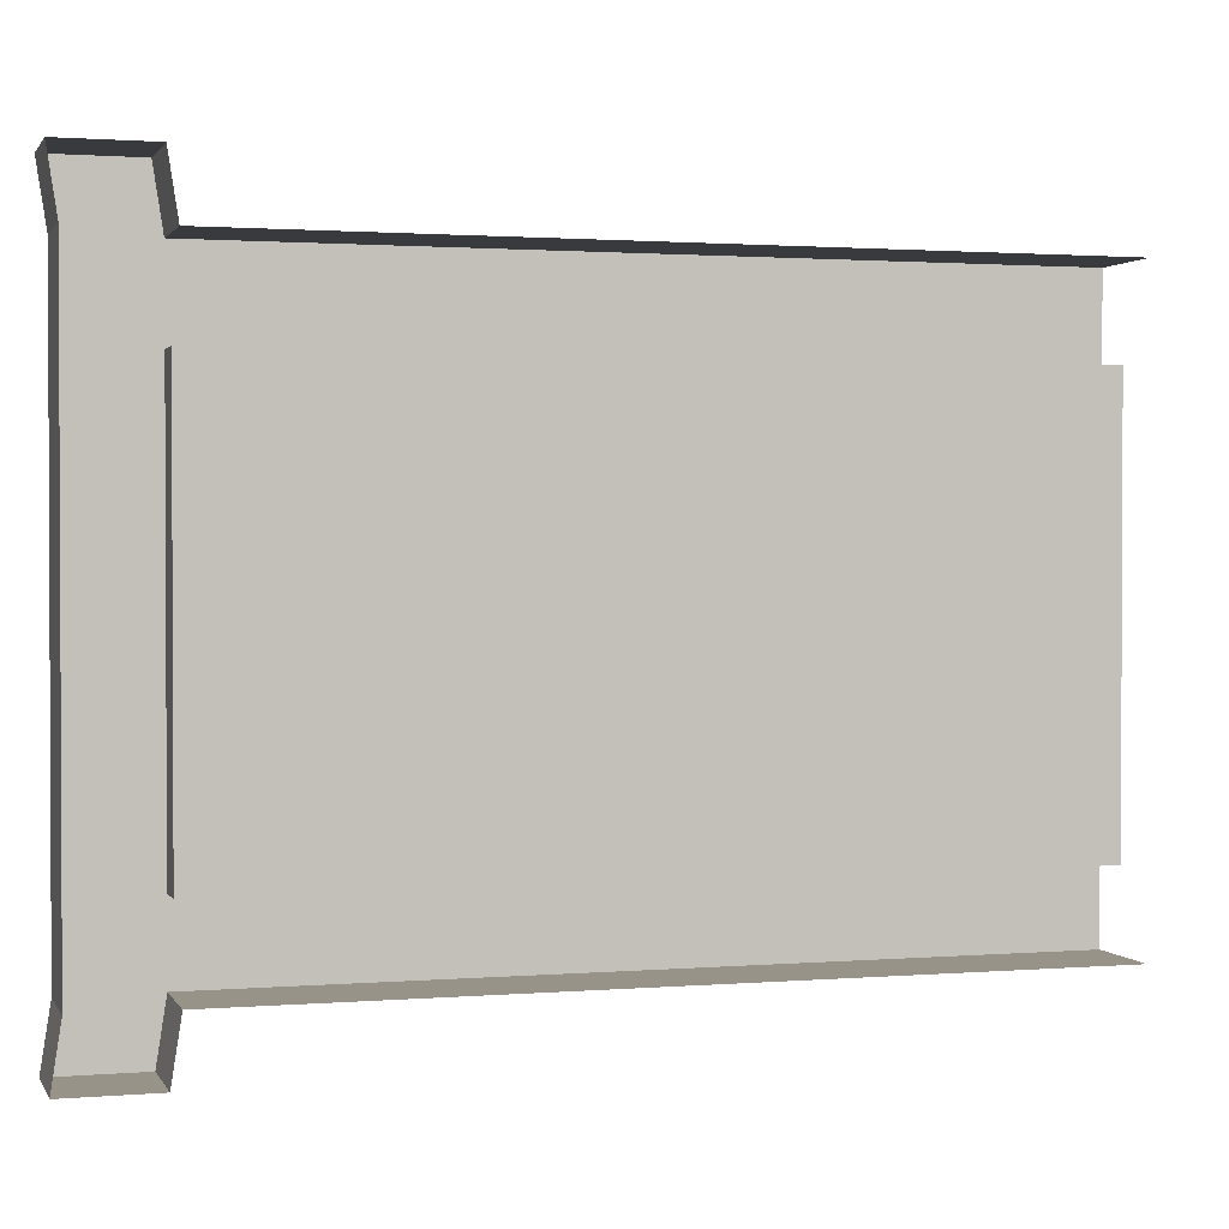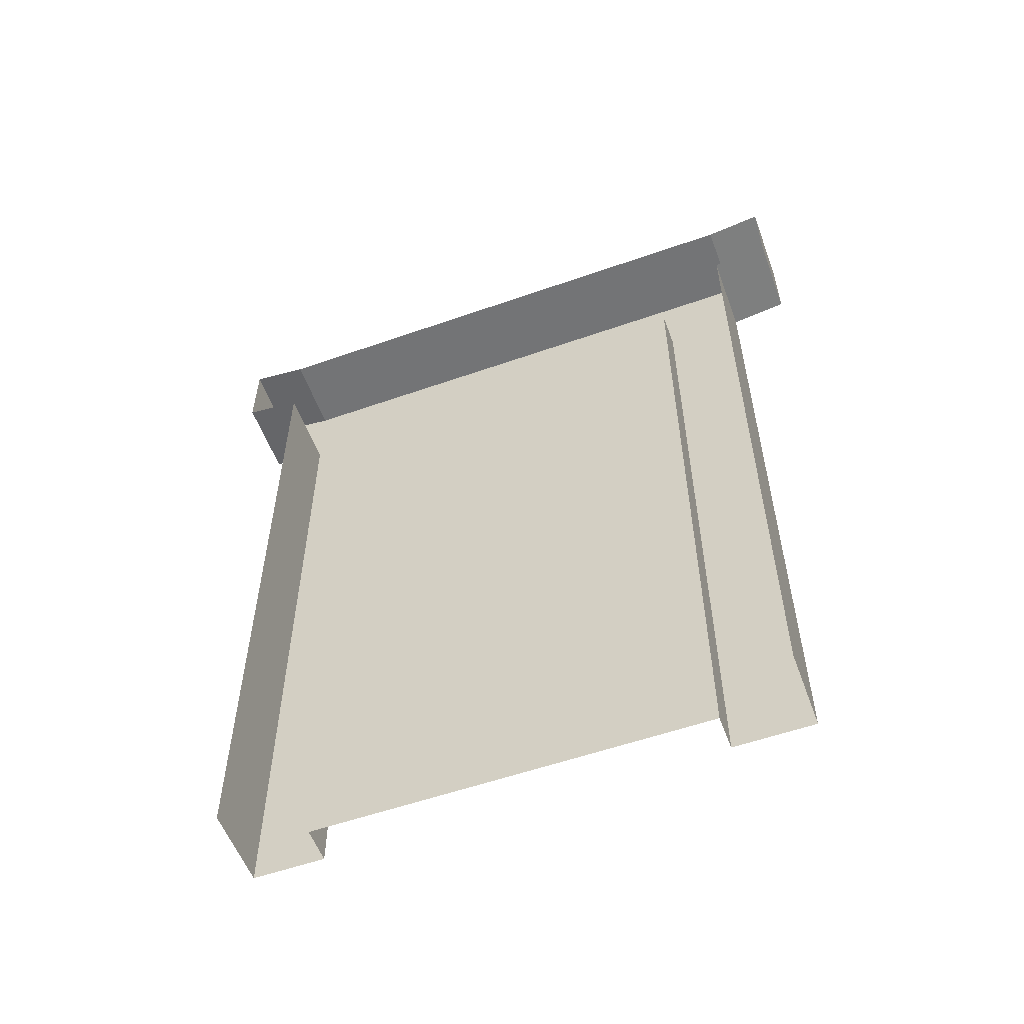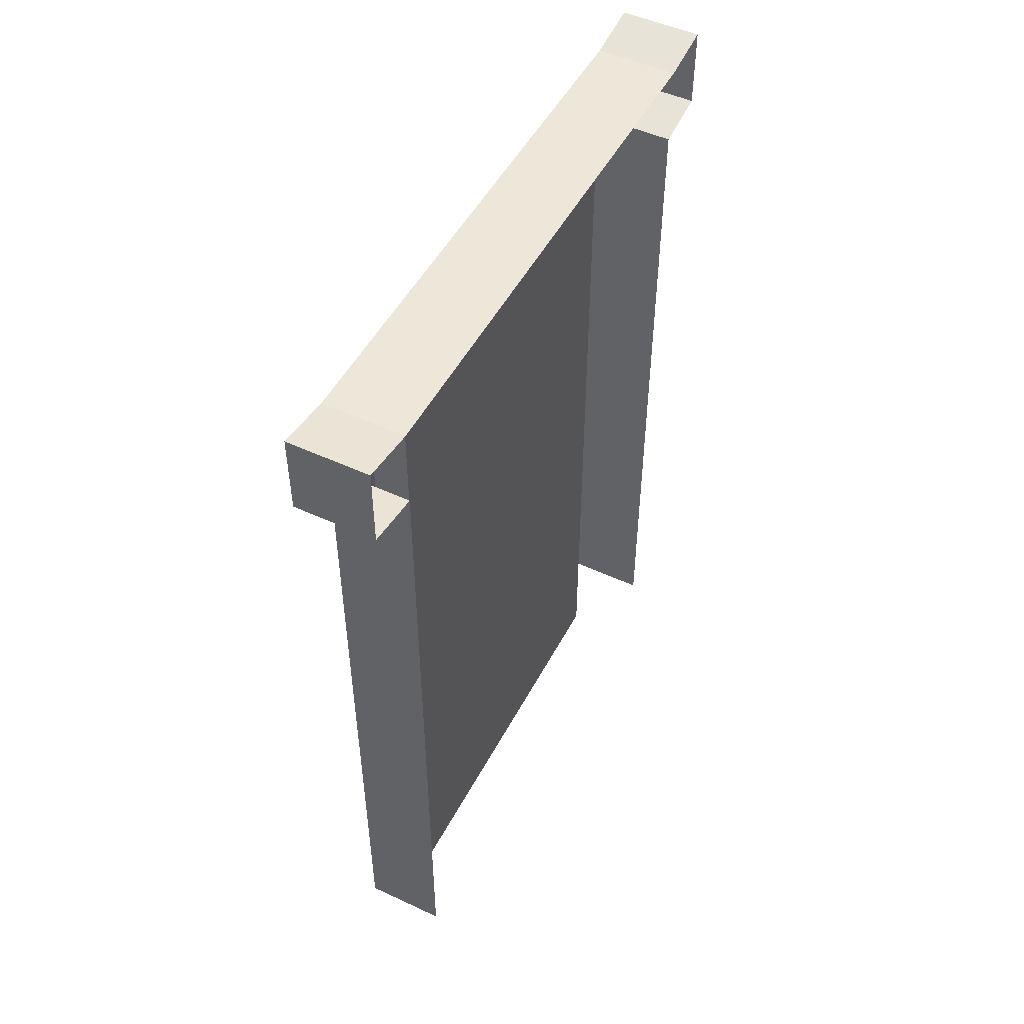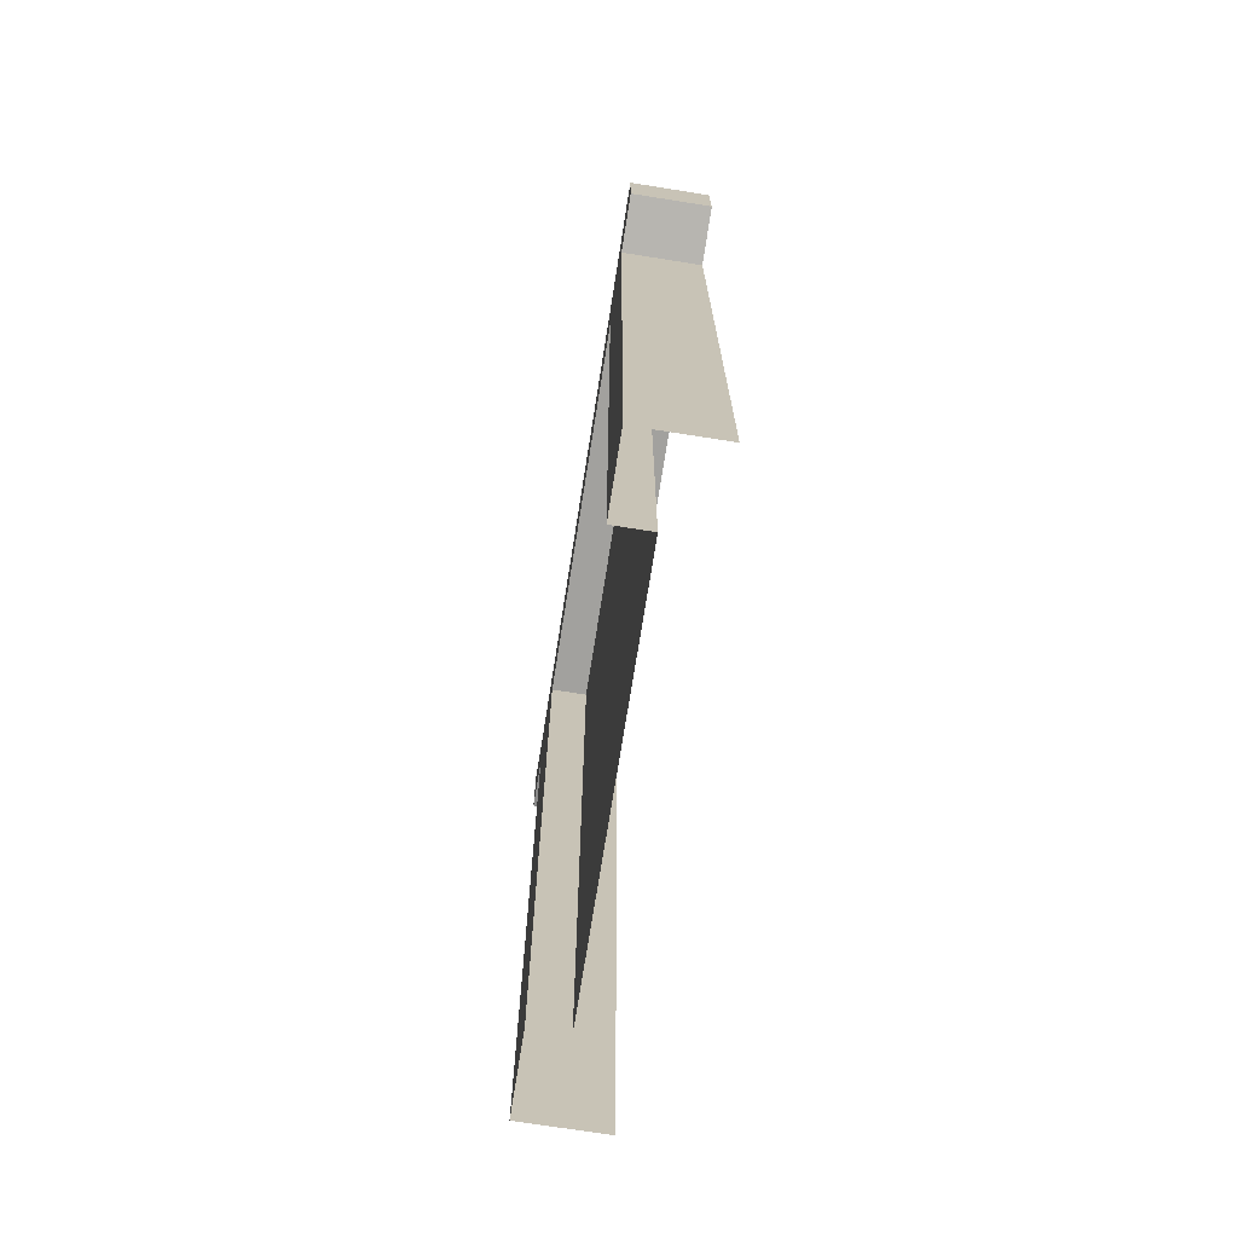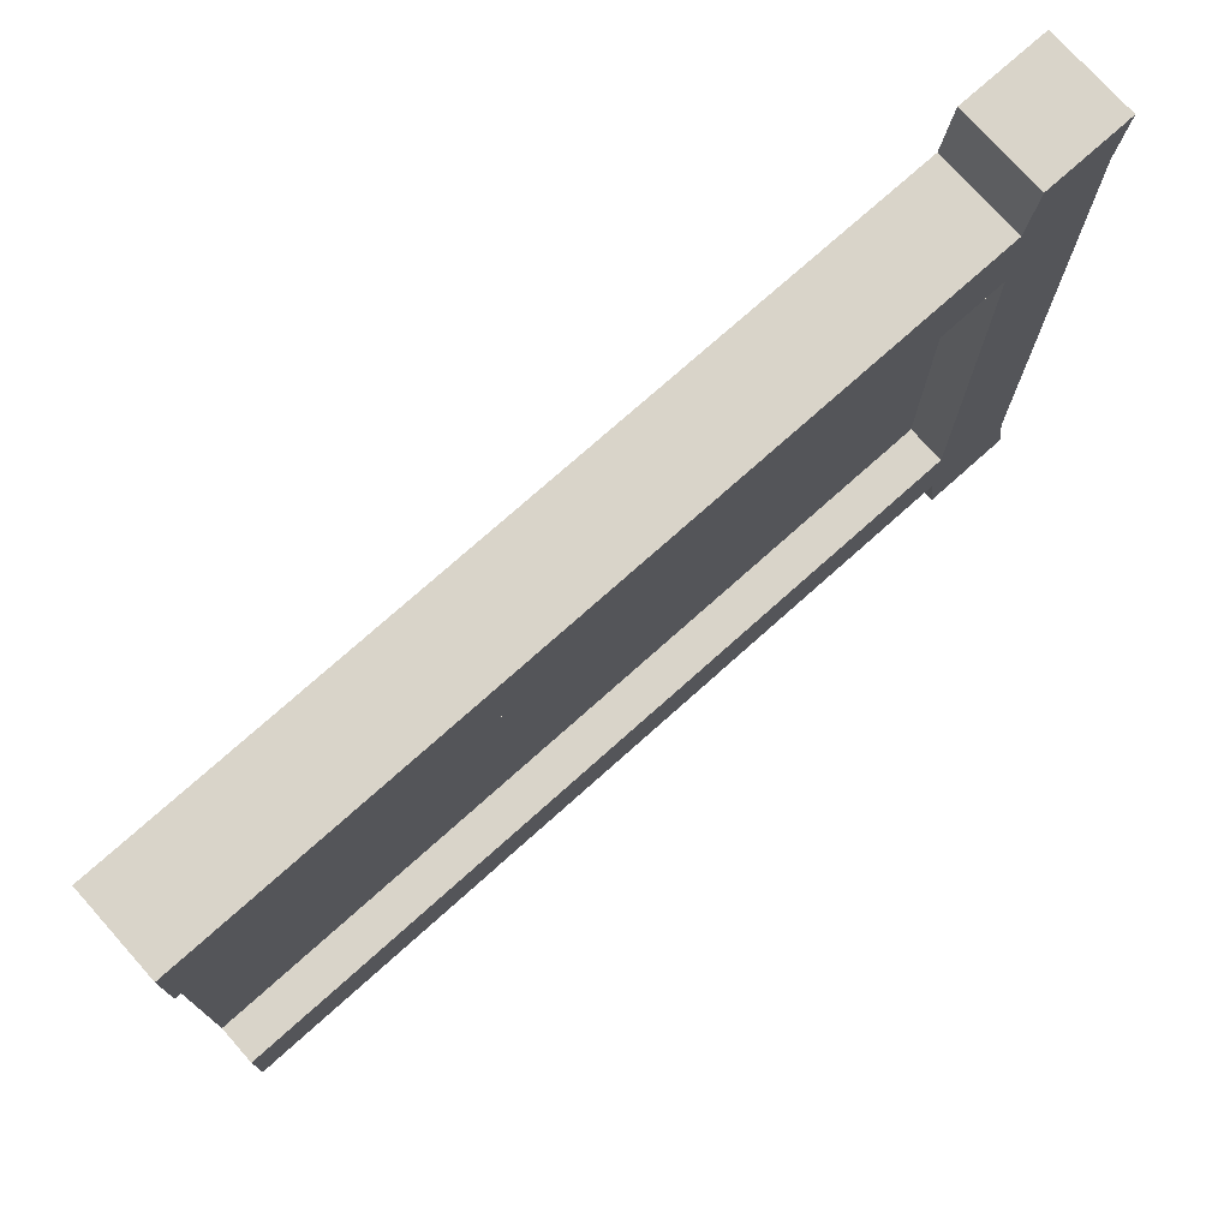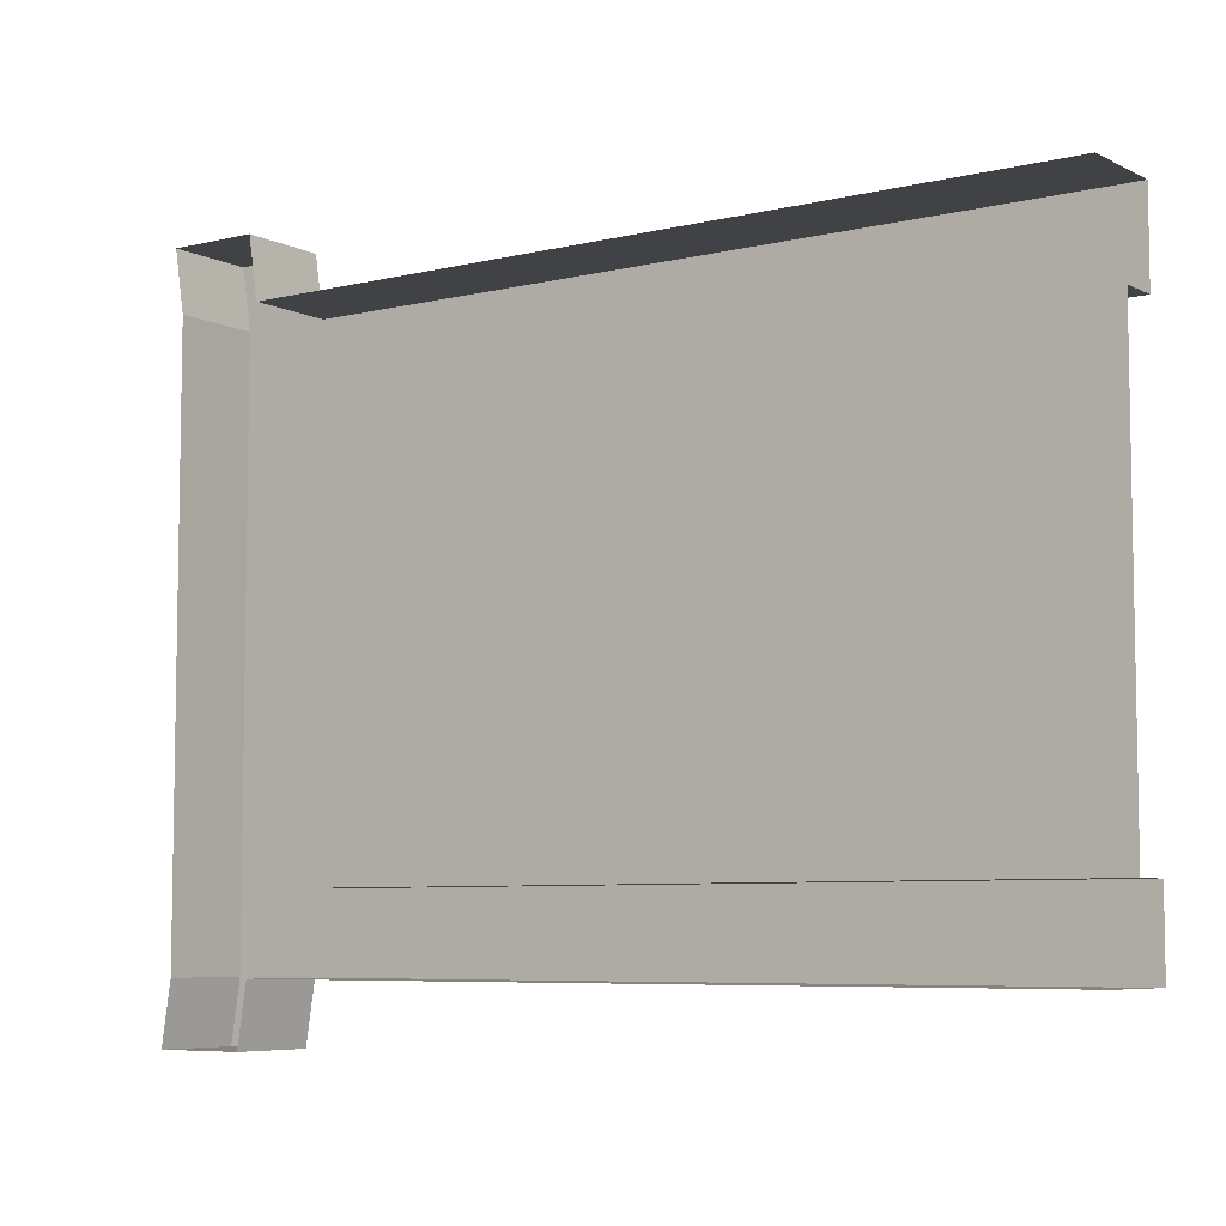
<metadata>
{"format":"obj","ext":"obj","renderer":"f3d","projection":"perspective","resolution":1024,"background":"white","views":[{"elev":1.4,"azim":-106.6,"up":"+Z"},{"elev":-56.1,"azim":-69.8,"up":"+Y"},{"elev":50.0,"azim":-152.9,"up":"+Y"},{"elev":-72.0,"azim":171.0,"up":"+Y"},{"elev":74.9,"azim":48.2,"up":"+Z"},{"elev":-6.6,"azim":-54.5,"up":"+Z"}]}
</metadata>
<code>
o Door_01.001_Cube.004
v 0.05474 1.167 0.3043
v 0.05474 1.297 0.3043
v 0.05474 1.297 0.4291
v 0.05474 1.167 0.4291
v 0.05474 1.311 0.519
v 0.05474 1.181 0.519
v -0.07238 1.297 0.3043
v -0.07238 1.297 0.4291
v 0.05474 0.001863 0.4291
v -0.07238 1.167 0.4291
v -0.07238 0.001863 0.4291
v 0.05474 0.001863 0.3043
v -0.07238 0.001863 -0.4244
v -0.07238 1.167 -0.4244
v 0.05474 1.167 -0.4244
v 0.05474 0.001863 -0.4244
v 0.05474 1.167 -0.3121
v -0.001829 1.167 0.3043
v -0.001829 1.167 -0.3121
v 0.05474 1.297 -0.3121
v -0.07238 1.297 -0.3121
v 0.05474 1.297 -0.4244
v -0.07238 1.297 -0.4244
v 0.05474 0.001863 -0.3121
v -0.001829 0.001863 -0.3121
v -0.001829 0.001863 0.3043
v -0.07238 1.181 -0.5143
v -0.07238 1.311 -0.5143
v 0.05474 1.311 -0.5143
v 0.05474 1.181 -0.5143
v -0.07238 1.311 0.519
v -0.07238 1.181 0.519
f 1 2 3 4
f 4 3 5 6
f 2 7 8 3
f 9 4 10 11
f 12 1 4 9
f 13 14 15 16
f 17 1 18 19
f 20 21 7 2
f 17 20 2 1
f 15 22 20 17
f 22 23 21 20
f 16 15 17 24
f 25 19 18 26
f 27 28 29 30
f 1 12 26 18
f 24 17 19 25
f 6 5 31 32
f 3 8 31 5
f 15 14 27 30
f 10 4 6 32
f 23 22 29 28
f 22 15 30 29

</code>
